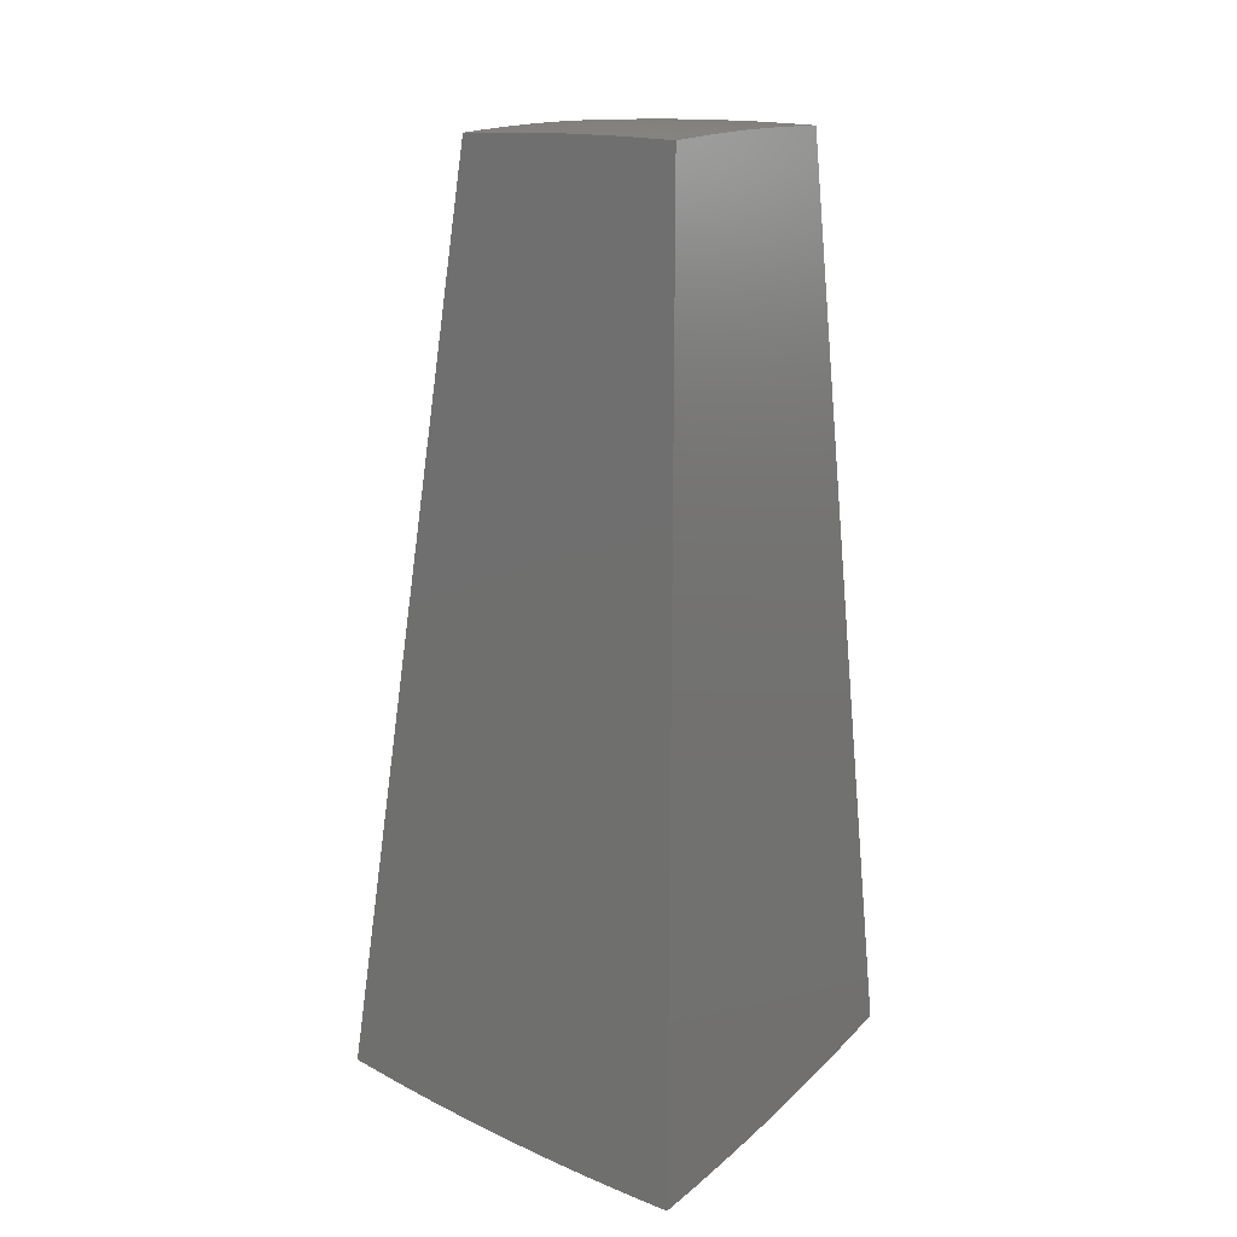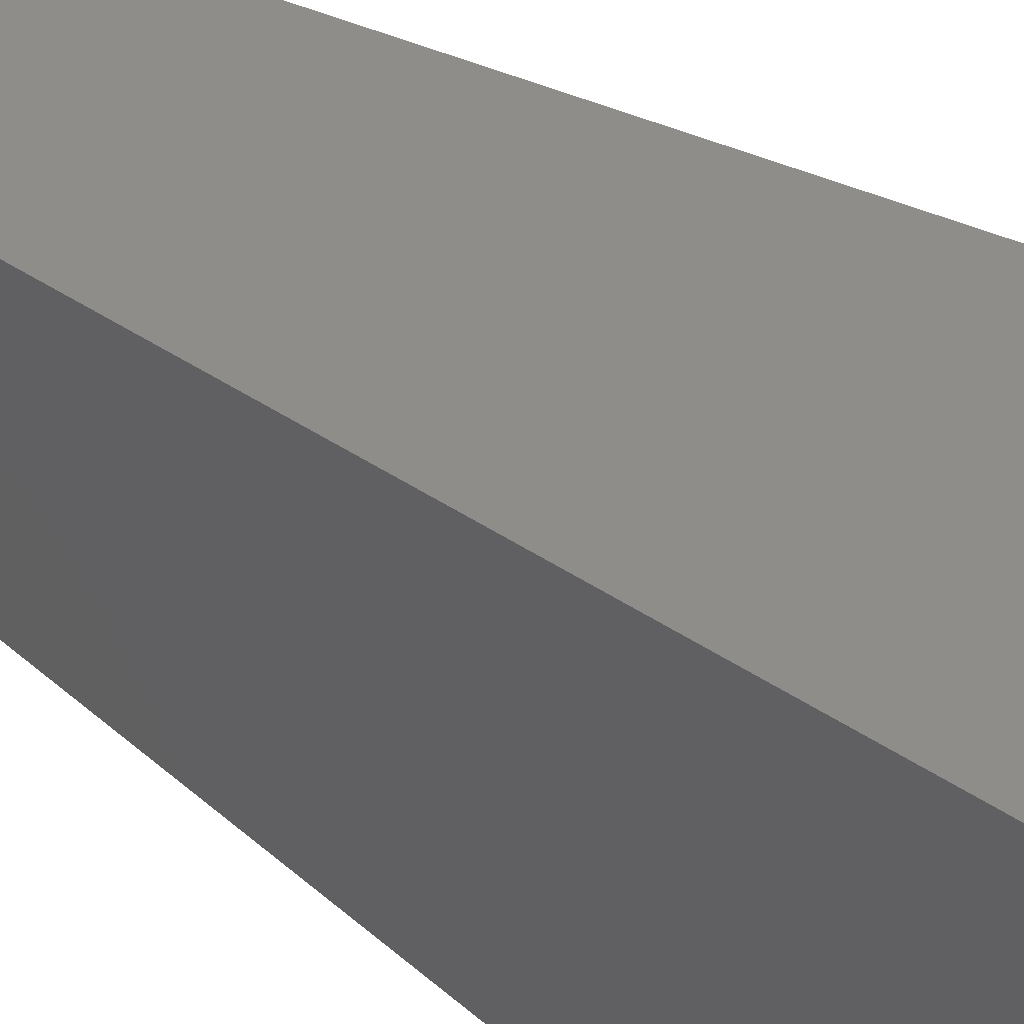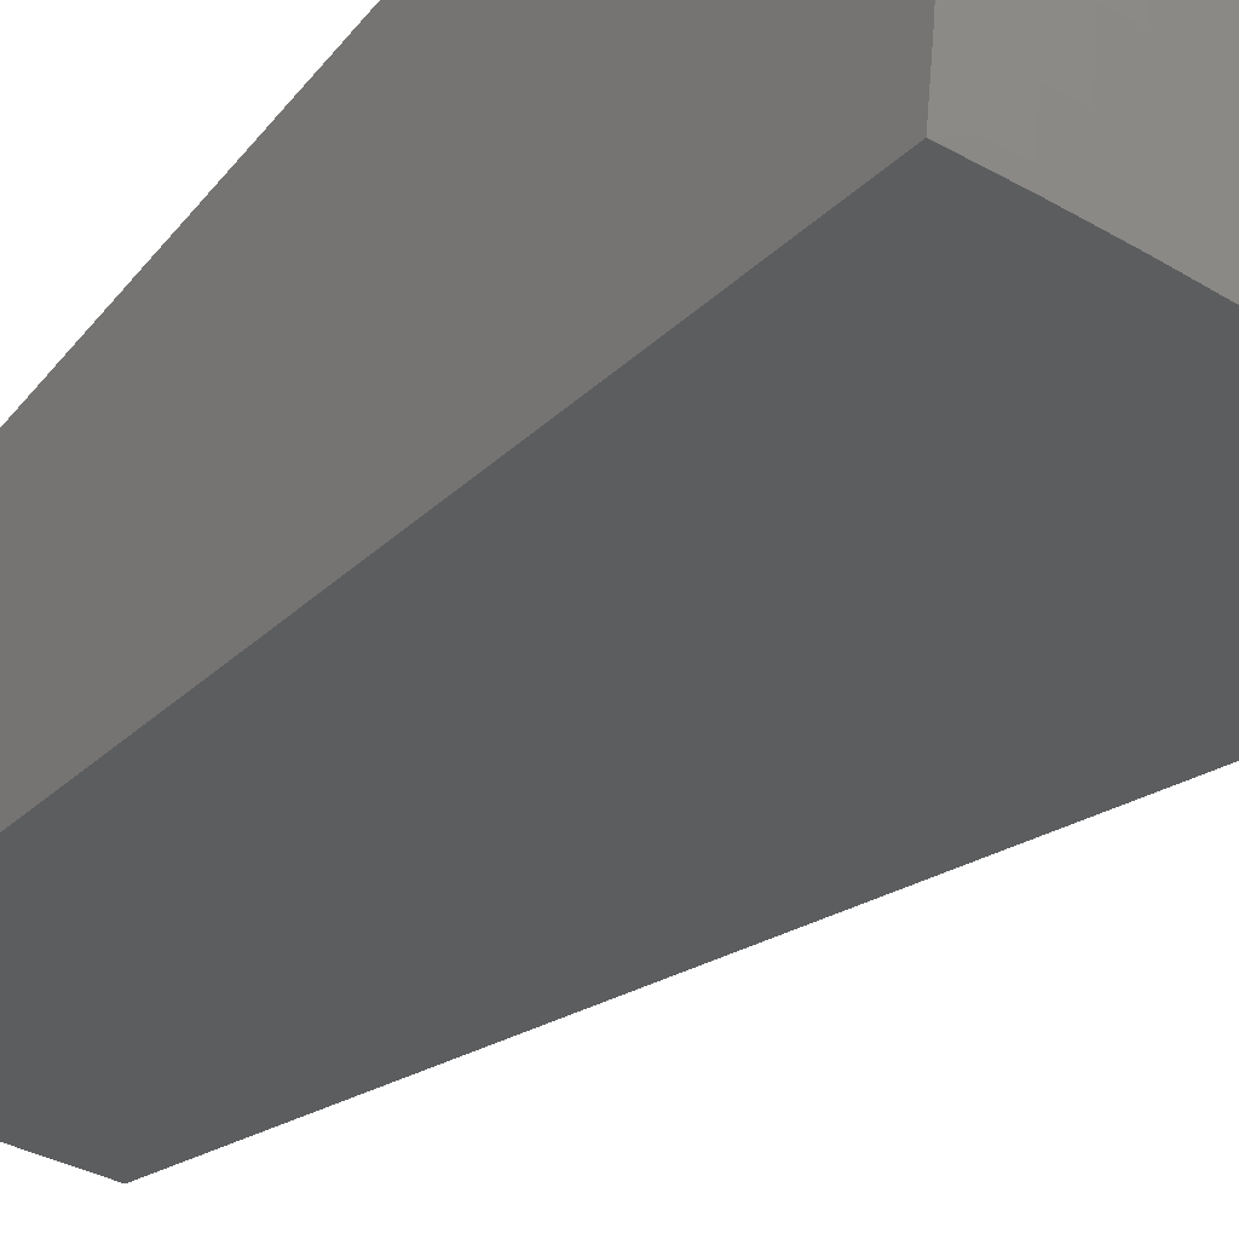
<metadata>
{"format":"stl","ext":"stl","renderer":"f3d","projection":"perspective","resolution":1024,"background":"white","views":[{"elev":19.3,"azim":-54.6,"up":"+Y"},{"elev":39.6,"azim":-49.4,"up":"+Z"},{"elev":-39.3,"azim":-34.4,"up":"+Z"}]}
</metadata>
<code>
# stl→obj: 317 verts, 630 faces
v 1.533 -8.694 -1.557
v 0.8861 -5.025 -0.8998
v 1.538 -8.723 -1.368
v 1.543 -8.749 -1.178
v 1.547 -8.771 -0.9849
v 1.55 -8.789 -0.7903
v 0.8829 -5.007 -0.6778
v 1.552 -8.804 -0.5942
v 0.8806 -4.994 -0.4536
v 1.554 -8.814 -0.3969
v 0.8792 -4.986 -0.2275
v 1.555 -8.82 -0.1987
v 0.8787 -4.984 0
v 1.556 -8.822 1.041e-16
v 0.777 -5.006 -0.7851
v 0.7786 -5.016 -0.895
v 0.6701 -5.007 -0.8908
v 0.664 -4.998 -0.7851
v 0.5606 -5 -0.8872
v 0.5514 -4.991 -0.7851
v 0.4502 -4.994 -0.8842
v 0.4395 -4.985 -0.7851
v 0.3389 -4.99 -0.8818
v 0.3283 -4.981 -0.7851
v 0.2267 -4.986 -0.8801
v 0.218 -4.978 -0.7851
v 0.1137 -4.984 -0.8791
v 0.1085 -4.976 -0.7851
v 2.539e-16 -4.984 -0.8787
v 2.331e-16 -4.967 -0.661
v 2.516e-16 -4.955 -0.4417
v 0.1093 -4.961 -0.5572
v 0.1089 -4.968 -0.6709
v 2.695e-16 -4.947 -0.2212
v 0.1098 -4.951 -0.3317
v 0.1096 -4.955 -0.4441
v 0.2199 -4.963 -0.5572
v 0.219 -4.97 -0.6709
v 0.3297 -4.973 -0.6709
v -1.864e-16 -4.945 -1.128e-16
v 0.1101 -4.946 -0.1096
v 0.11 -4.948 -0.2202
v 0.2212 -4.953 -0.3317
v 0.2206 -4.957 -0.4441
v 0.3318 -4.96 -0.4441
v 0.3308 -4.966 -0.5572
v 0.4429 -4.97 -0.5572
v 0.4413 -4.977 -0.6709
v 0.5537 -4.983 -0.6709
v 0.2222 -4.947 0
v 0.222 -4.948 -0.1096
v 0.2217 -4.95 -0.2202
v 0.333 -4.953 -0.2202
v 0.3325 -4.956 -0.3317
v 0.4451 -4.96 -0.3317
v 0.4442 -4.965 -0.4441
v 0.5573 -4.97 -0.4441
v 0.5557 -4.976 -0.5572
v 0.6691 -4.983 -0.5572
v 0.6668 -4.99 -0.6709
v 0.7803 -4.998 -0.6709
v 0.3333 -4.951 -0.1096
v 0.4429 -4.955 0
v 0.4462 -4.955 -0.1096
v 0.5598 -4.961 -0.1096
v 0.5593 -4.963 -0.2202
v 0.6735 -4.97 -0.2202
v 0.6725 -4.973 -0.3317
v 0.787 -4.981 -0.3317
v 0.7853 -4.986 -0.4441
v 0.7831 -4.991 -0.5572
v 0.6619 -4.967 0
v 0.6741 -4.968 -0.1096
v 0.7882 -4.978 -0.2202
v 0.7889 -4.977 -0.1096
v 0.671 -4.977 -0.4441
v 0.5585 -4.966 -0.3317
v 0.4458 -4.957 -0.2202
v 0.1979 -8.82 -1.556
v 0.09282 -8.829 -1.507
v -1.299e-15 -8.822 -1.556
v 0.0932 -8.837 -1.458
v -1.177e-15 -8.85 -1.367
v 0.09356 -8.844 -1.409
v 0.09391 -8.851 -1.36
v 0.1886 -8.85 -1.36
v 0.1893 -8.856 -1.311
v 0.285 -8.854 -1.311
v 0.286 -8.861 -1.261
v 0.3828 -8.857 -1.261
v 0.384 -8.864 -1.212
v 0.5799 -8.854 -1.212
v 0.5817 -8.86 -1.163
v 0.78 -8.846 -1.163
v 0.7823 -8.851 -1.113
v 0.9824 -8.833 -1.113
v 0.9852 -8.838 -1.064
v 1.186 -8.815 -1.064
v 1.19 -8.82 -1.015
v 1.391 -8.793 -1.015
v 1.395 -8.797 -0.9654
v 1.398 -8.802 -0.9161
v 1.401 -8.806 -0.8669
v 1.404 -8.81 -0.8178
v 1.198 -8.834 -0.8669
v 1.201 -8.838 -0.8178
v 0.995 -8.857 -0.8669
v 0.9971 -8.861 -0.8178
v 0.7923 -8.876 -0.8669
v 0.794 -8.88 -0.8178
v 0.5909 -8.89 -0.8669
v 0.5921 -8.894 -0.8178
v 0.3913 -8.9 -0.8669
v 0.3921 -8.904 -0.8178
v 0.2924 -8.903 -0.8669
v 0.293 -8.907 -0.8178
v 0.1941 -8.906 -0.8669
v 0.1946 -8.91 -0.8178
v 0.09667 -8.907 -0.8669
v 0.09687 -8.911 -0.8178
v -1.213e-15 -8.914 -0.7893
v 0.09707 -8.915 -0.7687
v 0.09725 -8.919 -0.7198
v 0.1953 -8.917 -0.7198
v 0.1956 -8.921 -0.6709
v 0.2946 -8.918 -0.6709
v 0.2955 -8.924 -0.5734
v 0.3955 -8.921 -0.5734
v 0.3965 -8.926 -0.4763
v 0.5988 -8.916 -0.4763
v 0.6 -8.92 -0.3798
v 0.8046 -8.906 -0.3798
v 0.8058 -8.909 -0.2838
v 1.012 -8.89 -0.2838
v 1.013 -8.892 -0.1885
v 1.22 -8.868 -0.1885
v 1.221 -8.87 -0.09387
v 1.428 -8.841 -0.09387
v 1.368 -8.85 9.961e-17
v 1.427 -8.84 -0.1885
v 1.425 -8.838 -0.2838
v 1.219 -8.866 -0.2838
v 1.217 -8.863 -0.3798
v 1.01 -8.887 -0.3798
v 1.008 -8.883 -0.4763
v 0.8029 -8.901 -0.4763
v 0.8009 -8.897 -0.5734
v 0.5972 -8.911 -0.5734
v 0.5954 -8.905 -0.6709
v 0.3943 -8.915 -0.6709
v 0.3936 -8.911 -0.7198
v 0.2941 -8.915 -0.7198
v 0.2936 -8.911 -0.7687
v 0.1949 -8.914 -0.7687
v 0.3946 -8.813 -1.556
v 0.2807 -8.825 -1.507
v 0.1864 -8.828 -1.507
v 0.1872 -8.835 -1.458
v 0.1879 -8.843 -1.409
v 0.5898 -8.803 -1.556
v 0.5674 -8.812 -1.507
v 0.3757 -8.822 -1.507
v 0.3772 -8.83 -1.458
v 0.2819 -8.833 -1.458
v 0.3787 -8.837 -1.409
v 0.283 -8.84 -1.409
v 0.3801 -8.844 -1.36
v 0.284 -8.847 -1.36
v 0.3815 -8.851 -1.311
v 0.7608 -8.799 -1.507
v 0.7832 -8.789 -1.556
v 0.9554 -8.781 -1.507
v 0.9745 -8.771 -1.556
v 1.15 -8.759 -1.507
v 1.163 -8.749 -1.556
v 1.345 -8.732 -1.507
v 1.35 -8.723 -1.556
v 1.351 -8.739 -1.458
v 1.356 -8.746 -1.409
v 1.361 -8.753 -1.36
v 1.16 -8.773 -1.409
v 1.164 -8.78 -1.36
v 0.963 -8.796 -1.409
v 0.9666 -8.802 -1.36
v 0.7668 -8.814 -1.409
v 0.7697 -8.821 -1.36
v 0.5719 -8.827 -1.409
v 0.574 -8.834 -1.36
v 1.371 -8.766 -1.261
v 1.366 -8.759 -1.311
v 1.383 -8.783 -1.113
v 1.379 -8.777 -1.163
v 1.375 -8.772 -1.212
v 1.176 -8.799 -1.212
v 1.172 -8.793 -1.261
v 0.9733 -8.815 -1.261
v 0.97 -8.809 -1.311
v 0.7724 -8.827 -1.311
v 1.41 -8.817 -0.7198
v 1.407 -8.814 -0.7687
v 1.42 -8.831 -0.4763
v 1.416 -8.826 -0.5734
v 1.412 -8.82 -0.6709
v 1.207 -8.848 -0.6709
v 1.205 -8.845 -0.7198
v 1.001 -8.868 -0.7198
v 0.9991 -8.865 -0.7687
v 0.7956 -8.884 -0.7687
v 1.423 -8.835 -0.3798
v 1.214 -8.859 -0.4763
v 1.211 -8.854 -0.5734
v 1.006 -8.878 -0.5734
v 1.003 -8.872 -0.6709
v 0.7984 -8.891 -0.6709
v 0.797 -8.887 -0.7198
v 0.5944 -8.901 -0.7198
v 0.5933 -8.898 -0.7687
v 0.3929 -8.908 -0.7687
v 1.179 -8.875 8.782e-17
v 1.014 -8.893 -0.09387
v 0.8067 -8.911 -0.1885
v 0.6009 -8.923 -0.2838
v 0.3973 -8.93 -0.3798
v 0.2963 -8.929 -0.4763
v 0.1962 -8.927 -0.5734
v 0.09741 -8.922 -0.6709
v 0.9865 -8.896 7.115e-17
v 0.8073 -8.912 -0.09387
v 0.6016 -8.925 -0.1885
v 0.3979 -8.933 -0.2838
v 0.2969 -8.933 -0.3798
v 0.1967 -8.932 -0.4763
v 0.09771 -8.928 -0.5734
v -1.226e-15 -8.928 -0.5934
v 0.7923 -8.914 5.204e-17
v 0.602 -8.927 -0.09387
v 0.3984 -8.935 -0.1885
v 0.2974 -8.937 -0.2838
v 0.1971 -8.936 -0.3798
v 0.09796 -8.933 -0.4763
v 0.5963 -8.927 3.293e-17
v 0.3986 -8.937 -0.09387
v 0.2977 -8.939 -0.1885
v 0.1975 -8.939 -0.2838
v 0.09816 -8.937 -0.3798
v -1.237e-15 -8.937 -0.3964
v 0.3987 -8.937 1.626e-17
v 0.2979 -8.94 -0.09387
v 0.1977 -8.941 -0.1885
v 0.09832 -8.941 -0.2838
v 0.1999 -8.943 4.472e-18
v 0.1978 -8.943 -0.09387
v 0.09843 -8.943 -0.1885
v -1.245e-15 -8.943 -0.1985
v 0.09849 -8.944 -0.09387
v -1.24e-15 -8.945 2.602e-16
v -1.2e-15 -8.897 -0.9837
v 0.09645 -8.903 -0.9161
v 0.1937 -8.901 -0.9161
v 0.2917 -8.899 -0.9161
v 0.3904 -8.895 -0.9161
v 0.5895 -8.886 -0.9161
v 0.7905 -8.871 -0.9161
v 0.9927 -8.853 -0.9161
v 1.195 -8.83 -0.9161
v -1.187e-15 -8.875 -1.176
v 0.09572 -8.888 -1.064
v 0.09598 -8.893 -1.015
v 0.09622 -8.898 -0.9654
v 0.1932 -8.897 -0.9654
v 0.09456 -8.864 -1.261
v 0.09487 -8.871 -1.212
v 0.09517 -8.877 -1.163
v 0.1911 -8.875 -1.163
v 0.1917 -8.881 -1.113
v 0.2887 -8.879 -1.113
v 0.2895 -8.884 -1.064
v 0.3874 -8.881 -1.064
v 0.3885 -8.886 -1.015
v 0.5866 -8.876 -1.015
v 0.5881 -8.881 -0.9654
v 0.7886 -8.867 -0.9654
v 0.09424 -8.858 -1.311
v 0.1899 -8.863 -1.261
v 0.1905 -8.869 -1.212
v 0.2869 -8.867 -1.212
v 0.09545 -8.882 -1.113
v 0.1922 -8.886 -1.064
v 0.1928 -8.892 -1.015
v 0.2903 -8.889 -1.015
v 0.2878 -8.873 -1.163
v 0.3863 -8.875 -1.113
v 0.5851 -8.871 -1.064
v 0.7866 -8.862 -1.015
v 0.9904 -8.848 -0.9654
v 0.3852 -8.869 -1.163
v 0.291 -8.894 -0.9654
v 0.3895 -8.891 -0.9654
v 0.5696 -8.82 -1.458
v 0.7639 -8.806 -1.458
v 0.9592 -8.788 -1.458
v 1.155 -8.766 -1.458
v 0.576 -8.841 -1.311
v 0.578 -8.848 -1.261
v 0.7751 -8.834 -1.261
v 0.7776 -8.84 -1.212
v 0.9795 -8.827 -1.163
v 1.183 -8.81 -1.113
v 1.387 -8.788 -1.064
v 0.5834 -8.865 -1.113
v 0.7845 -8.857 -1.064
v 0.9879 -8.843 -1.015
v 1.193 -8.825 -0.9654
v 0.9765 -8.822 -1.212
v 1.168 -8.787 -1.311
v 1.18 -8.805 -1.163
v 1.203 -8.842 -0.7687
f 1 2 3
f 3 2 4
f 4 2 5
f 5 2 6
f 6 2 7
f 6 7 8
f 8 7 9
f 8 9 10
f 10 9 11
f 10 11 12
f 12 11 13
f 12 13 14
f 7 2 15
f 15 2 16
f 15 16 17
f 15 17 18
f 18 17 19
f 18 19 20
f 20 19 21
f 20 21 22
f 22 21 23
f 22 23 24
f 24 23 25
f 24 25 26
f 26 25 27
f 26 27 28
f 28 27 29
f 28 29 30
f 31 32 30
f 30 32 33
f 30 33 28
f 28 33 26
f 34 35 31
f 31 35 36
f 31 36 32
f 32 36 37
f 32 37 38
f 38 37 39
f 38 39 24
f 24 39 22
f 40 41 34
f 34 41 42
f 34 42 35
f 35 42 43
f 35 43 44
f 44 43 45
f 44 45 46
f 46 45 47
f 46 47 48
f 48 47 49
f 48 49 20
f 20 49 18
f 40 50 41
f 41 50 51
f 41 51 52
f 52 51 53
f 52 53 54
f 54 53 55
f 54 55 56
f 56 55 57
f 56 57 58
f 58 57 59
f 58 59 60
f 60 59 61
f 60 61 15
f 15 61 7
f 51 50 62
f 62 50 63
f 62 63 64
f 64 63 65
f 64 65 66
f 66 65 67
f 66 67 68
f 68 67 69
f 68 69 70
f 70 69 9
f 70 9 71
f 71 9 7
f 71 7 61
f 63 72 65
f 65 72 73
f 65 73 67
f 67 73 74
f 67 74 69
f 69 74 11
f 69 11 9
f 73 72 75
f 75 72 13
f 75 13 11
f 61 59 71
f 71 59 76
f 71 76 70
f 70 76 68
f 75 11 74
f 73 75 74
f 15 18 60
f 60 18 49
f 60 49 58
f 58 49 47
f 58 47 56
f 56 47 45
f 56 45 54
f 54 45 43
f 54 43 52
f 52 43 42
f 52 42 41
f 59 57 76
f 76 57 77
f 76 77 68
f 68 77 66
f 57 55 77
f 77 55 78
f 77 78 66
f 66 78 64
f 20 22 48
f 48 22 39
f 48 39 46
f 46 39 37
f 46 37 44
f 44 37 36
f 44 36 35
f 62 64 78
f 62 78 53
f 53 78 55
f 51 62 53
f 24 26 38
f 38 26 33
f 38 33 32
f 79 80 81
f 81 80 82
f 81 82 83
f 83 82 84
f 83 84 85
f 85 84 86
f 85 86 87
f 87 86 88
f 87 88 89
f 89 88 90
f 89 90 91
f 91 90 92
f 91 92 93
f 93 92 94
f 93 94 95
f 95 94 96
f 95 96 97
f 97 96 98
f 97 98 99
f 99 98 100
f 99 100 101
f 101 100 5
f 101 5 102
f 102 5 6
f 102 6 103
f 103 6 104
f 103 104 105
f 105 104 106
f 105 106 107
f 107 106 108
f 107 108 109
f 109 108 110
f 109 110 111
f 111 110 112
f 111 112 113
f 113 112 114
f 113 114 115
f 115 114 116
f 115 116 117
f 117 116 118
f 117 118 119
f 119 118 120
f 119 120 121
f 121 120 122
f 121 122 123
f 123 122 124
f 123 124 125
f 125 124 126
f 125 126 127
f 127 126 128
f 127 128 129
f 129 128 130
f 129 130 131
f 131 130 132
f 131 132 133
f 133 132 134
f 133 134 135
f 135 134 136
f 135 136 137
f 137 136 138
f 137 138 139
f 139 138 14
f 14 138 12
f 12 138 140
f 12 140 141
f 141 140 142
f 141 142 143
f 143 142 144
f 143 144 145
f 145 144 146
f 145 146 147
f 147 146 148
f 147 148 149
f 149 148 150
f 149 150 151
f 151 150 152
f 151 152 153
f 153 152 154
f 153 154 118
f 118 154 120
f 155 156 79
f 79 156 157
f 79 157 80
f 80 157 158
f 80 158 82
f 82 158 159
f 82 159 84
f 84 159 86
f 160 161 155
f 155 161 162
f 155 162 156
f 156 162 163
f 156 163 164
f 164 163 165
f 164 165 166
f 166 165 167
f 166 167 168
f 168 167 169
f 168 169 88
f 88 169 90
f 161 160 170
f 170 160 171
f 170 171 172
f 172 171 173
f 172 173 174
f 174 173 175
f 174 175 176
f 176 175 177
f 176 177 1
f 176 1 178
f 178 1 3
f 178 3 179
f 179 3 180
f 179 180 181
f 181 180 182
f 181 182 183
f 183 182 184
f 183 184 185
f 185 184 186
f 185 186 187
f 187 186 188
f 187 188 165
f 165 188 167
f 4 189 3
f 3 189 190
f 3 190 180
f 180 190 182
f 5 191 4
f 4 191 192
f 4 192 193
f 193 192 194
f 193 194 195
f 195 194 196
f 195 196 197
f 197 196 198
f 197 198 186
f 186 198 188
f 8 199 6
f 6 199 200
f 6 200 104
f 104 200 106
f 10 201 8
f 8 201 202
f 8 202 203
f 203 202 204
f 203 204 205
f 205 204 206
f 205 206 207
f 207 206 208
f 207 208 110
f 110 208 112
f 12 141 10
f 10 141 209
f 10 209 201
f 201 209 210
f 201 210 211
f 211 210 212
f 211 212 213
f 213 212 214
f 213 214 215
f 215 214 216
f 215 216 217
f 217 216 218
f 217 218 114
f 114 218 116
f 139 219 137
f 137 219 220
f 137 220 135
f 135 220 221
f 135 221 133
f 133 221 222
f 133 222 131
f 131 222 223
f 131 223 129
f 129 223 224
f 129 224 127
f 127 224 225
f 127 225 125
f 125 225 226
f 125 226 123
f 123 226 121
f 219 227 220
f 220 227 228
f 220 228 221
f 221 228 229
f 221 229 222
f 222 229 230
f 222 230 223
f 223 230 231
f 223 231 224
f 224 231 232
f 224 232 225
f 225 232 233
f 225 233 226
f 226 233 234
f 226 234 121
f 227 235 228
f 228 235 236
f 228 236 229
f 229 236 237
f 229 237 230
f 230 237 238
f 230 238 231
f 231 238 239
f 231 239 232
f 232 239 240
f 232 240 233
f 233 240 234
f 235 241 236
f 236 241 242
f 236 242 237
f 237 242 243
f 237 243 238
f 238 243 244
f 238 244 239
f 239 244 245
f 239 245 240
f 240 245 246
f 240 246 234
f 241 247 242
f 242 247 248
f 242 248 243
f 243 248 249
f 243 249 244
f 244 249 250
f 244 250 245
f 245 250 246
f 247 251 248
f 248 251 252
f 248 252 249
f 249 252 253
f 249 253 250
f 250 253 254
f 250 254 246
f 252 251 255
f 255 251 256
f 255 256 254
f 121 257 119
f 119 257 258
f 119 258 117
f 117 258 259
f 117 259 115
f 115 259 260
f 115 260 113
f 113 260 261
f 113 261 111
f 111 261 262
f 111 262 109
f 109 262 263
f 109 263 107
f 107 263 264
f 107 264 105
f 105 264 265
f 105 265 103
f 103 265 102
f 266 267 257
f 257 267 268
f 257 268 269
f 269 268 270
f 269 270 259
f 259 270 260
f 83 271 266
f 266 271 272
f 266 272 273
f 273 272 274
f 273 274 275
f 275 274 276
f 275 276 277
f 277 276 278
f 277 278 279
f 279 278 280
f 279 280 281
f 281 280 282
f 281 282 263
f 263 282 264
f 271 83 283
f 283 83 85
f 283 85 87
f 271 283 284
f 284 283 87
f 284 87 89
f 272 271 285
f 285 271 284
f 285 284 286
f 286 284 89
f 286 89 91
f 267 266 287
f 287 266 273
f 287 273 275
f 267 287 288
f 288 287 275
f 288 275 277
f 258 257 269
f 268 267 289
f 289 267 288
f 289 288 290
f 290 288 277
f 290 277 279
f 259 258 269
f 124 122 154
f 154 122 120
f 255 254 253
f 252 255 253
f 158 157 164
f 164 157 156
f 159 158 166
f 166 158 164
f 86 159 168
f 168 159 166
f 168 88 86
f 286 291 285
f 285 291 274
f 285 274 272
f 274 291 276
f 276 291 292
f 276 292 278
f 278 292 293
f 278 293 280
f 280 293 294
f 280 294 282
f 282 294 295
f 282 295 264
f 264 295 265
f 291 286 296
f 296 286 91
f 296 91 93
f 290 297 289
f 289 297 270
f 289 270 268
f 261 260 297
f 297 260 270
f 297 290 298
f 298 290 279
f 298 279 281
f 118 116 153
f 153 116 218
f 153 218 151
f 151 218 216
f 151 216 149
f 149 216 214
f 149 214 147
f 147 214 212
f 147 212 145
f 145 212 210
f 145 210 143
f 143 210 209
f 143 209 141
f 124 154 152
f 124 152 126
f 126 152 150
f 126 150 128
f 128 150 148
f 128 148 130
f 130 148 146
f 130 146 132
f 132 146 144
f 132 144 134
f 134 144 142
f 134 142 136
f 136 142 140
f 136 140 138
f 163 162 299
f 299 162 161
f 299 161 300
f 300 161 170
f 300 170 301
f 301 170 172
f 301 172 302
f 302 172 174
f 302 174 178
f 178 174 176
f 165 163 187
f 187 163 299
f 187 299 185
f 185 299 300
f 185 300 183
f 183 300 301
f 183 301 181
f 181 301 302
f 181 302 179
f 179 302 178
f 169 167 303
f 303 167 188
f 303 188 198
f 90 169 304
f 304 169 303
f 304 303 305
f 305 303 198
f 305 198 196
f 90 304 92
f 92 304 306
f 92 306 94
f 94 306 307
f 94 307 96
f 96 307 308
f 96 308 98
f 98 308 309
f 98 309 100
f 100 309 5
f 306 304 305
f 93 310 296
f 296 310 292
f 296 292 291
f 292 310 293
f 293 310 311
f 293 311 294
f 294 311 312
f 294 312 295
f 295 312 313
f 295 313 265
f 265 313 102
f 311 310 95
f 95 310 93
f 281 262 298
f 298 262 261
f 298 261 297
f 262 281 263
f 114 112 217
f 217 112 208
f 217 208 215
f 215 208 206
f 215 206 213
f 213 206 204
f 213 204 211
f 211 204 202
f 211 202 201
f 197 186 184
f 306 305 314
f 314 305 196
f 314 196 194
f 312 311 97
f 97 311 95
f 207 110 108
f 197 184 315
f 315 184 182
f 315 182 190
f 306 314 307
f 307 314 316
f 307 316 308
f 308 316 191
f 308 191 309
f 309 191 5
f 316 314 194
f 313 312 99
f 99 312 97
f 207 108 317
f 317 108 106
f 317 106 200
f 197 315 195
f 195 315 189
f 195 189 193
f 193 189 4
f 189 315 190
f 191 316 192
f 192 316 194
f 102 313 101
f 101 313 99
f 207 317 205
f 205 317 199
f 205 199 203
f 203 199 8
f 199 317 200
f 81 83 29
f 29 83 266
f 29 266 257
f 257 121 29
f 29 121 30
f 30 121 234
f 30 234 31
f 31 234 246
f 31 246 34
f 34 246 254
f 34 254 40
f 40 254 256
f 81 29 79
f 79 29 27
f 79 27 155
f 155 27 25
f 155 25 160
f 160 25 23
f 160 23 171
f 171 23 21
f 171 21 173
f 173 21 19
f 173 19 175
f 175 19 17
f 175 17 177
f 177 17 16
f 177 16 1
f 1 16 2
f 256 251 40
f 40 251 50
f 50 251 247
f 50 247 63
f 63 247 241
f 63 241 72
f 72 241 235
f 72 235 13
f 13 235 227
f 13 227 219
f 219 139 13
f 13 139 14

</code>
